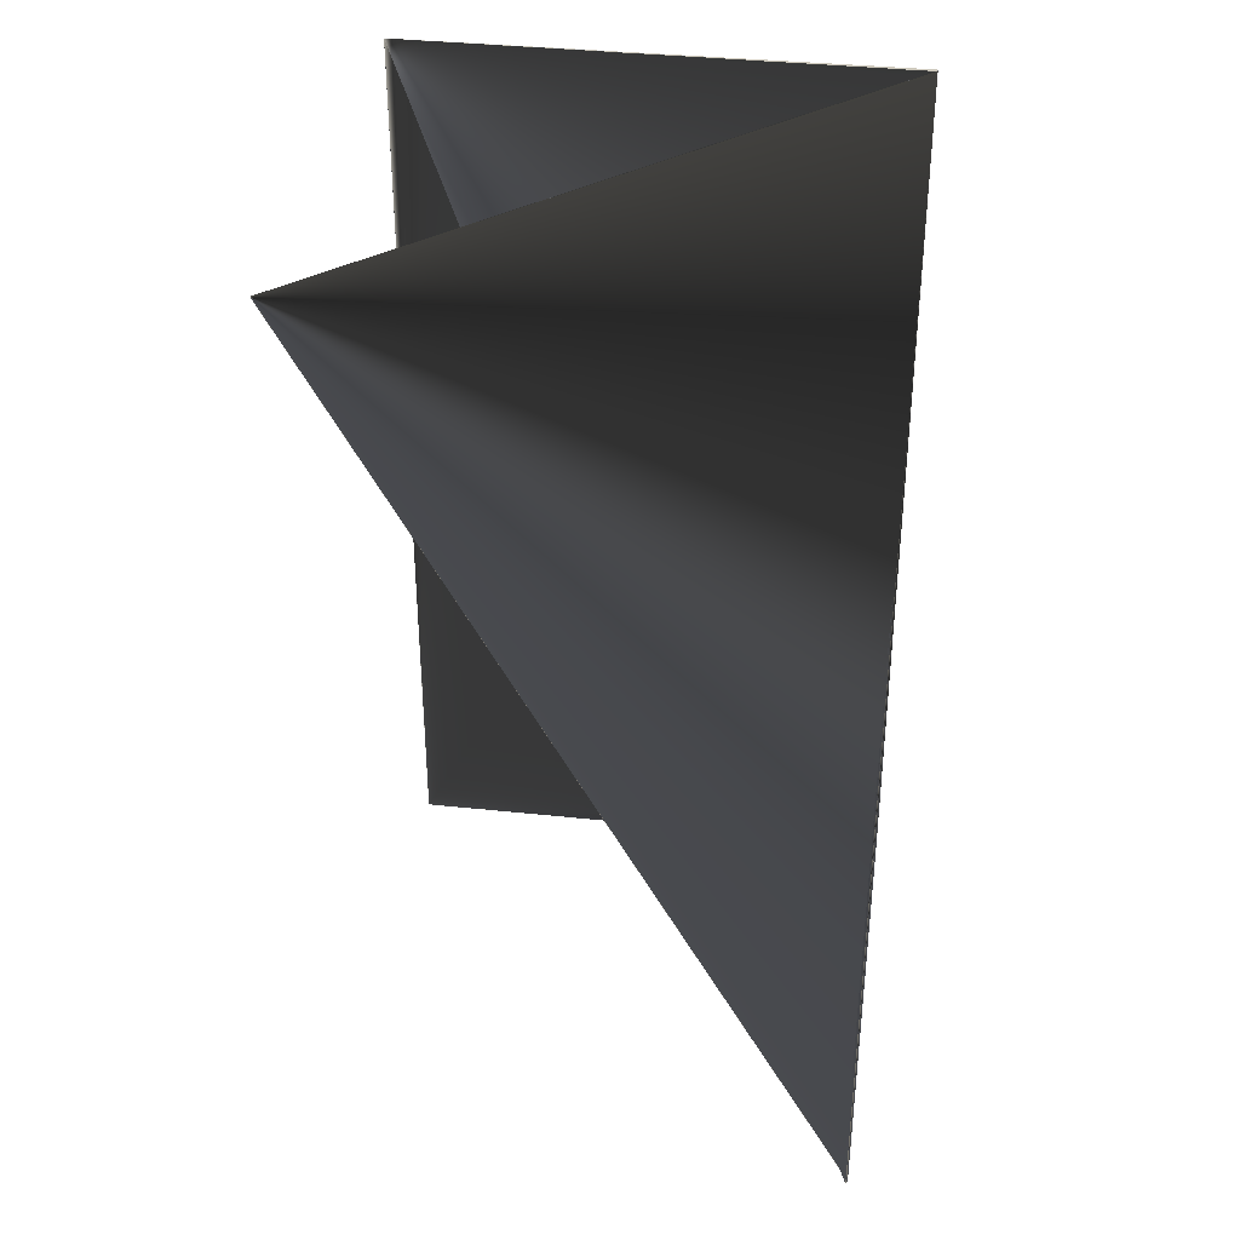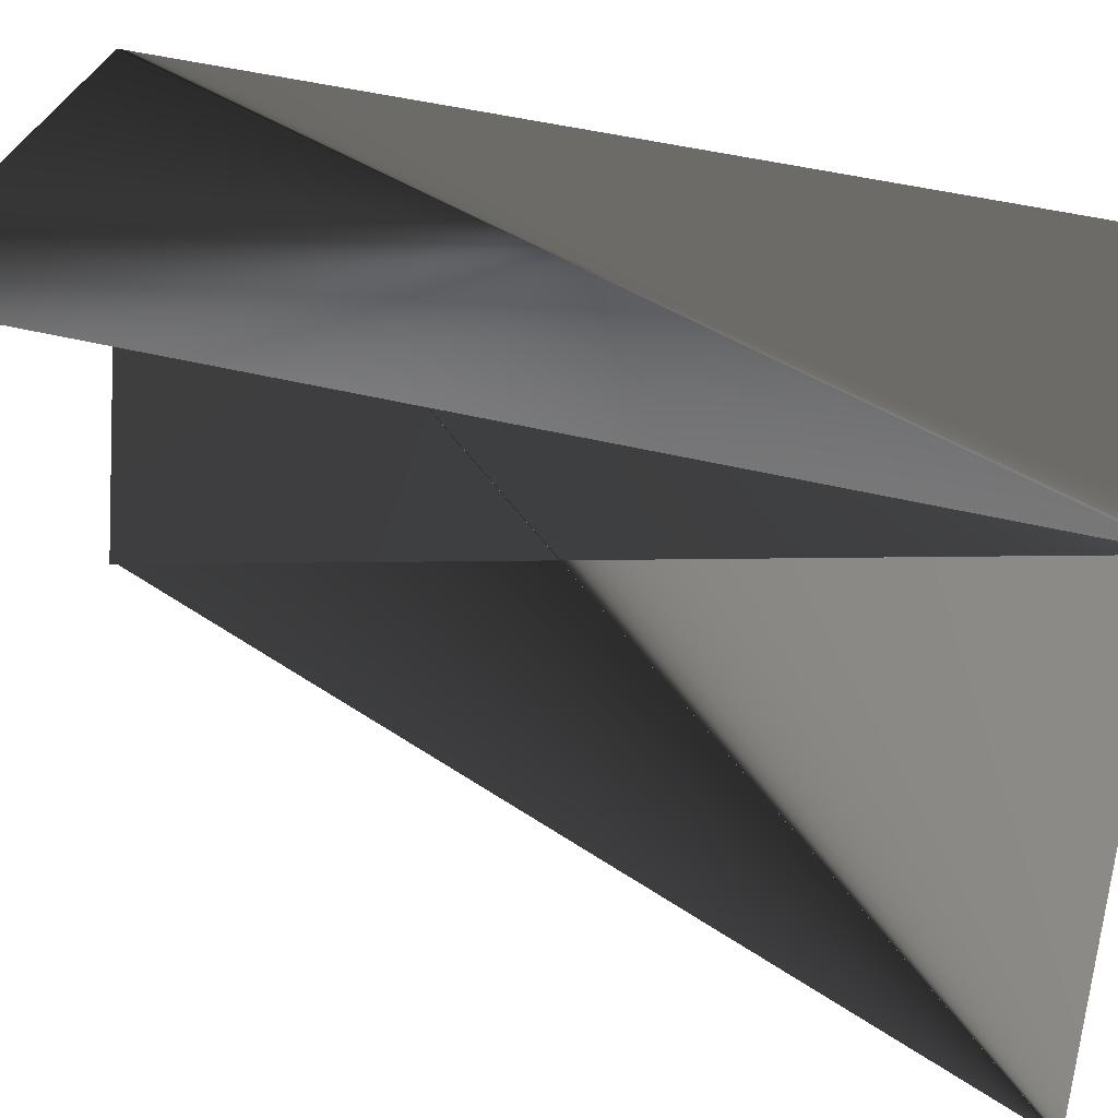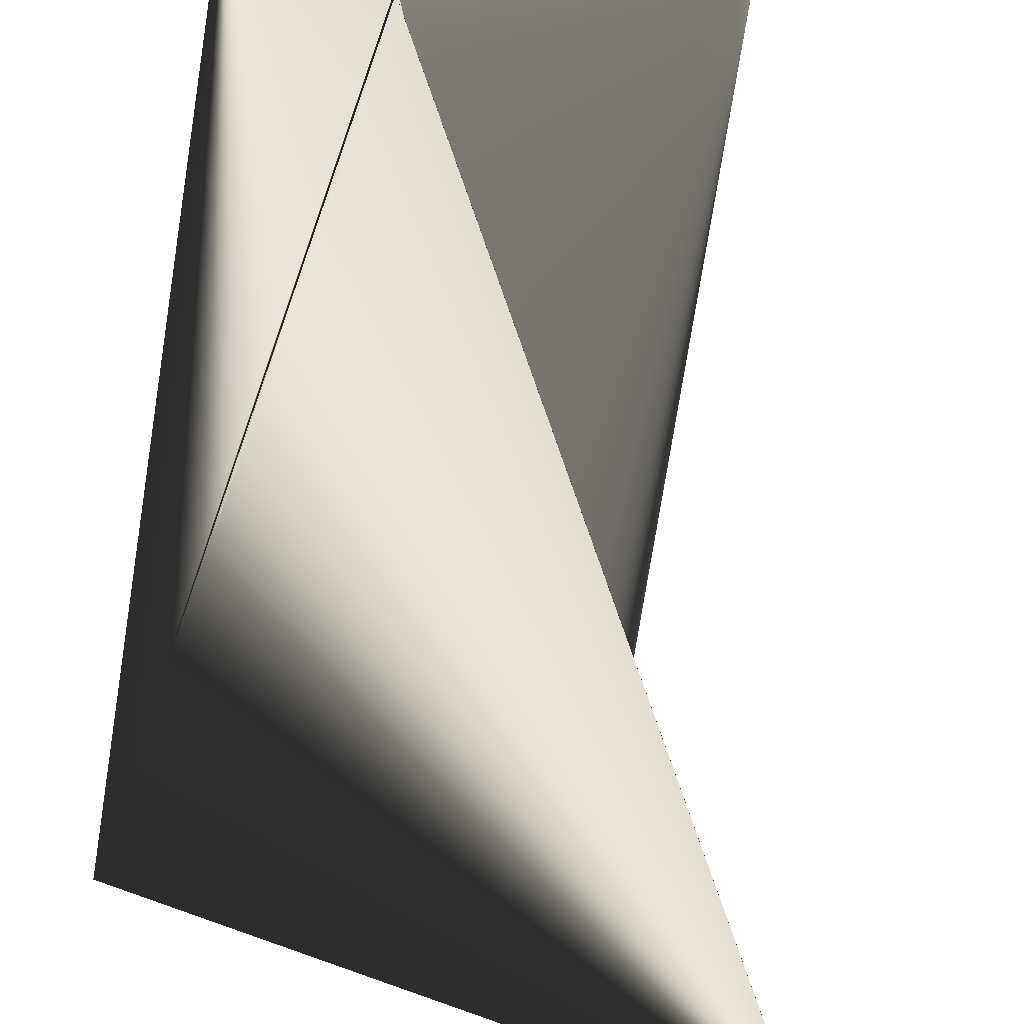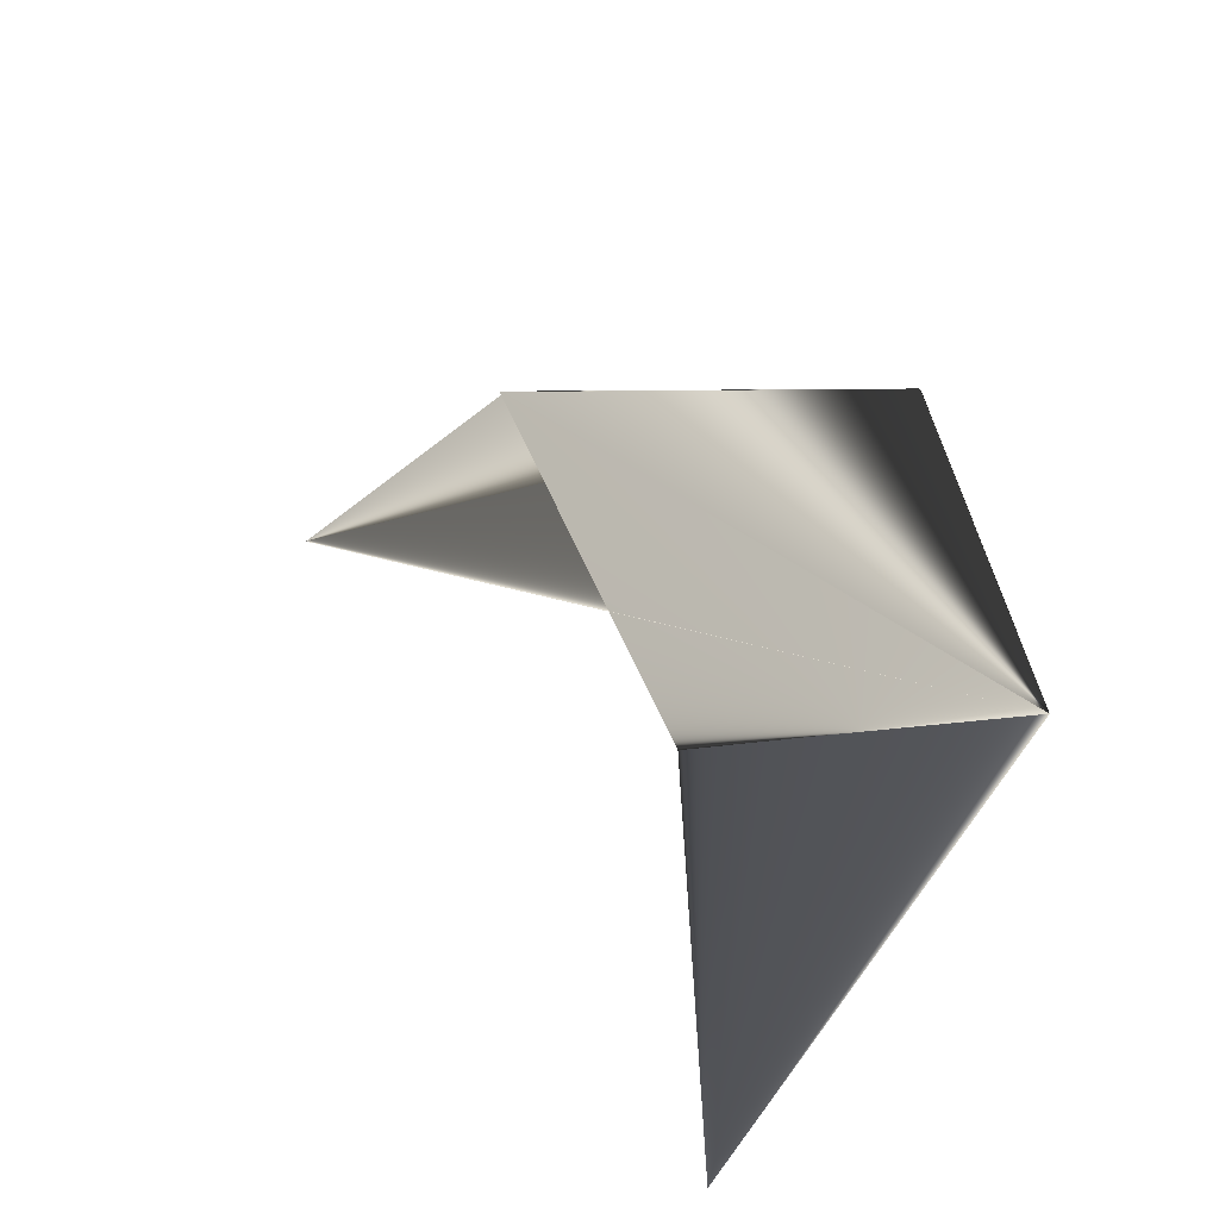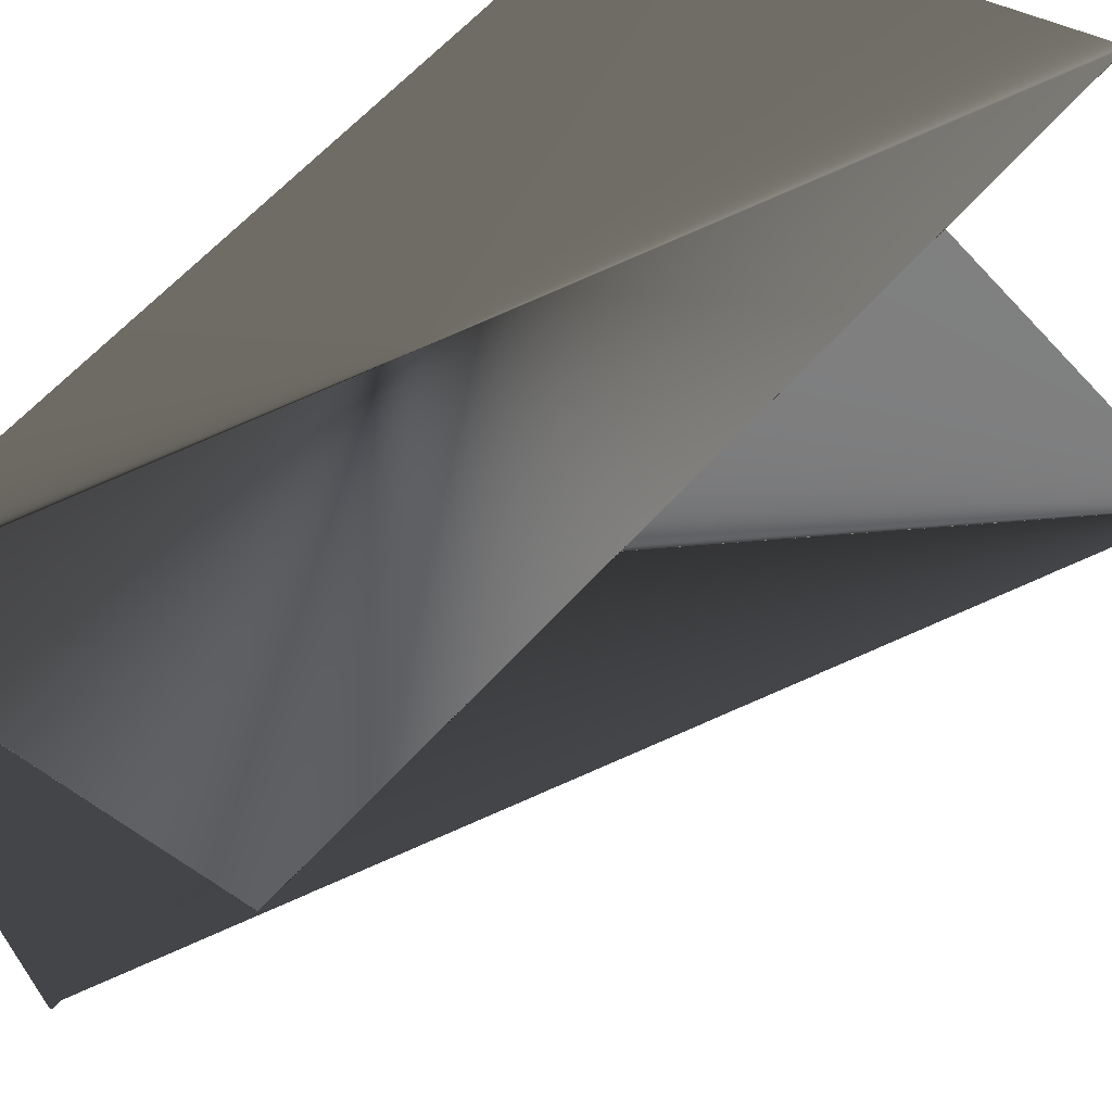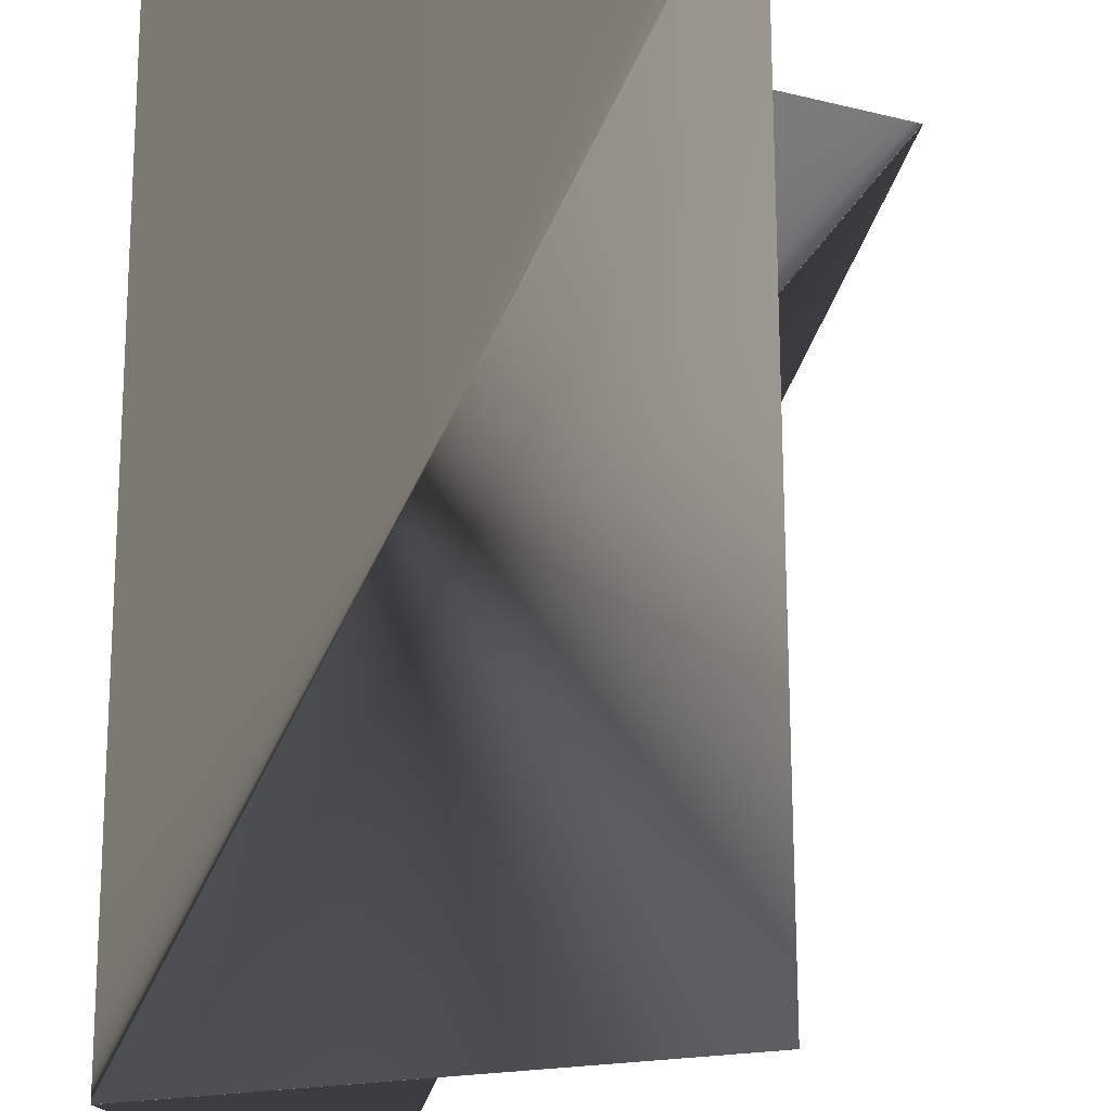
<metadata>
{"format":"obj","ext":"obj","renderer":"f3d","projection":"perspective","resolution":1024,"background":"white","views":[{"elev":35.8,"azim":-11.7,"up":"+Z"},{"elev":49.8,"azim":-75.5,"up":"+Y"},{"elev":-73.1,"azim":171.0,"up":"+Y"},{"elev":-69.5,"azim":39.0,"up":"+Z"},{"elev":59.3,"azim":-139.0,"up":"+Y"},{"elev":69.0,"azim":179.8,"up":"+Y"}]}
</metadata>
<code>
v 0.0617 0.02758 0.3308
v 0.0617 0.027 0.3308
v -0.02806 0.05944 0.3308
v 0.03051 -0.05973 0.1588
v 0.06113 0.02758 0.1588
v -0.02749 0.05944 0.1588
v 0.06113 0.027 0.3308
v 0.02994 -0.06031 0.1588
v -0.05925 -0.02787 0.3308
f 1 3 4
f 1 2 5
f 1 4 2
f 1 5 3
f 6 7 3
f 6 3 5
f 6 5 7
f 3 8 7
f 3 7 4
f 3 5 8
f 2 8 5
f 2 4 8
f 8 2 5
f 8 5 2
f 8 5 7
f 8 7 5
f 8 2 5
f 8 4 7
f 8 5 2
f 9 7 5
f 9 2 4
f 9 4 7
f 9 5 2
f 7 4 3
f 3 4 5
f 2 5 4

</code>
